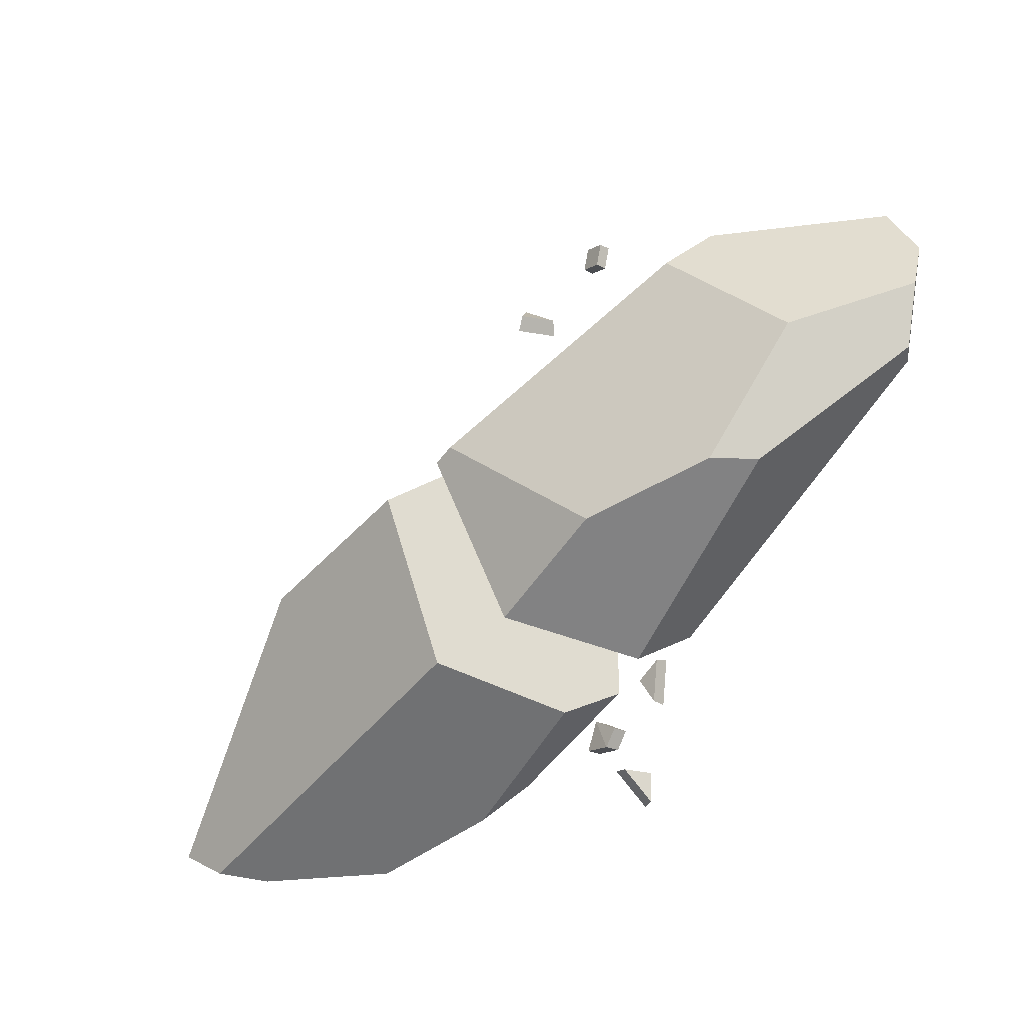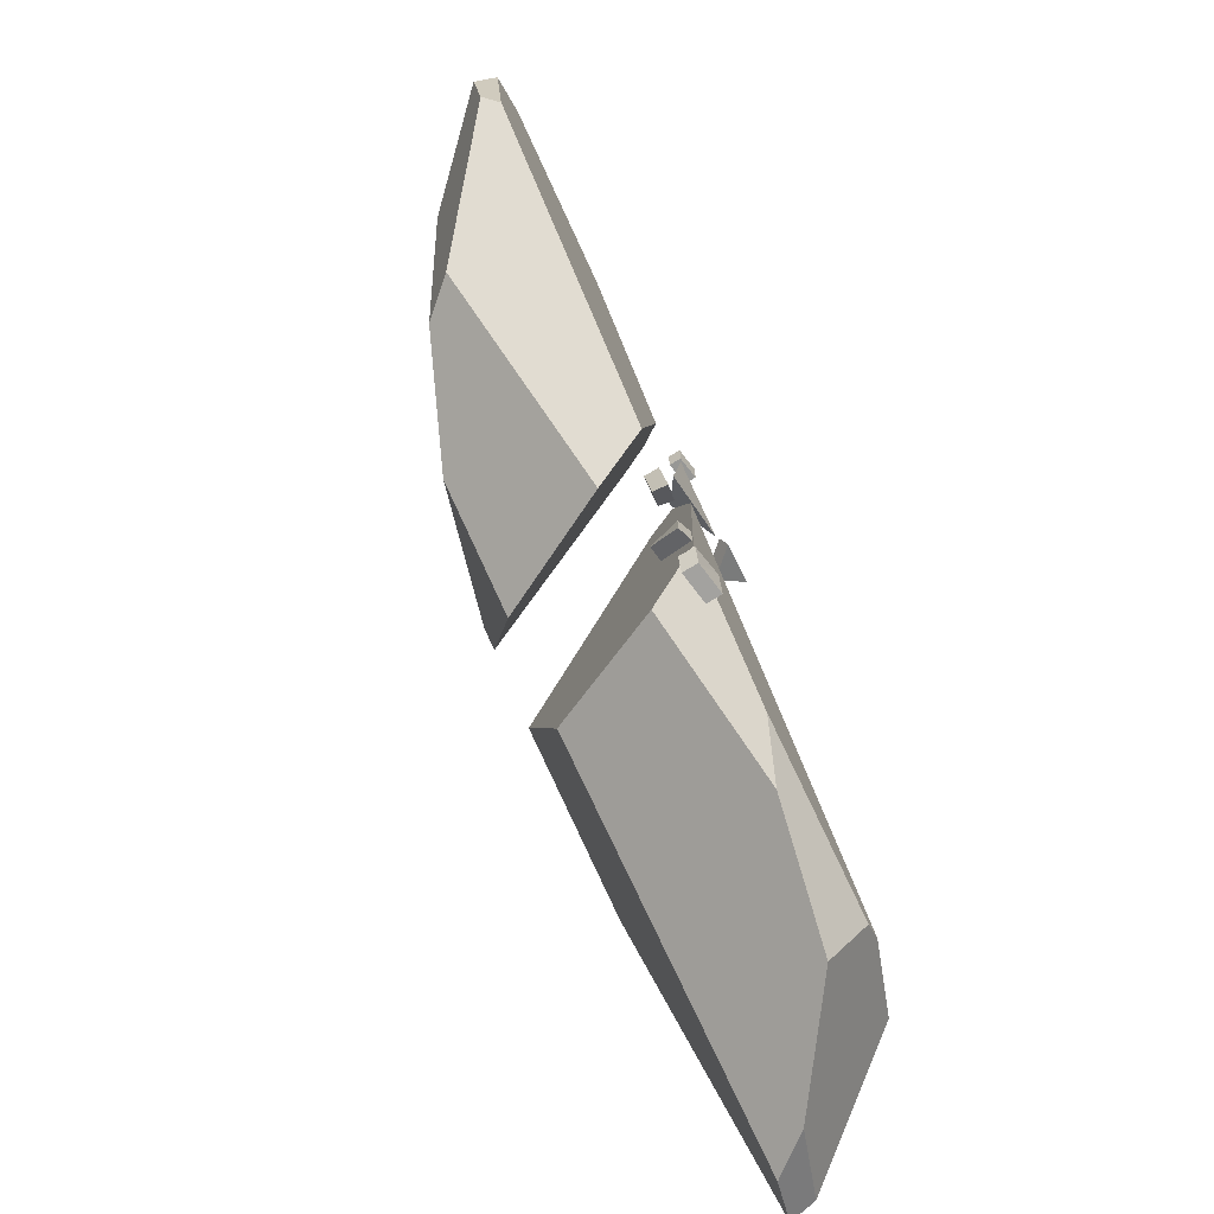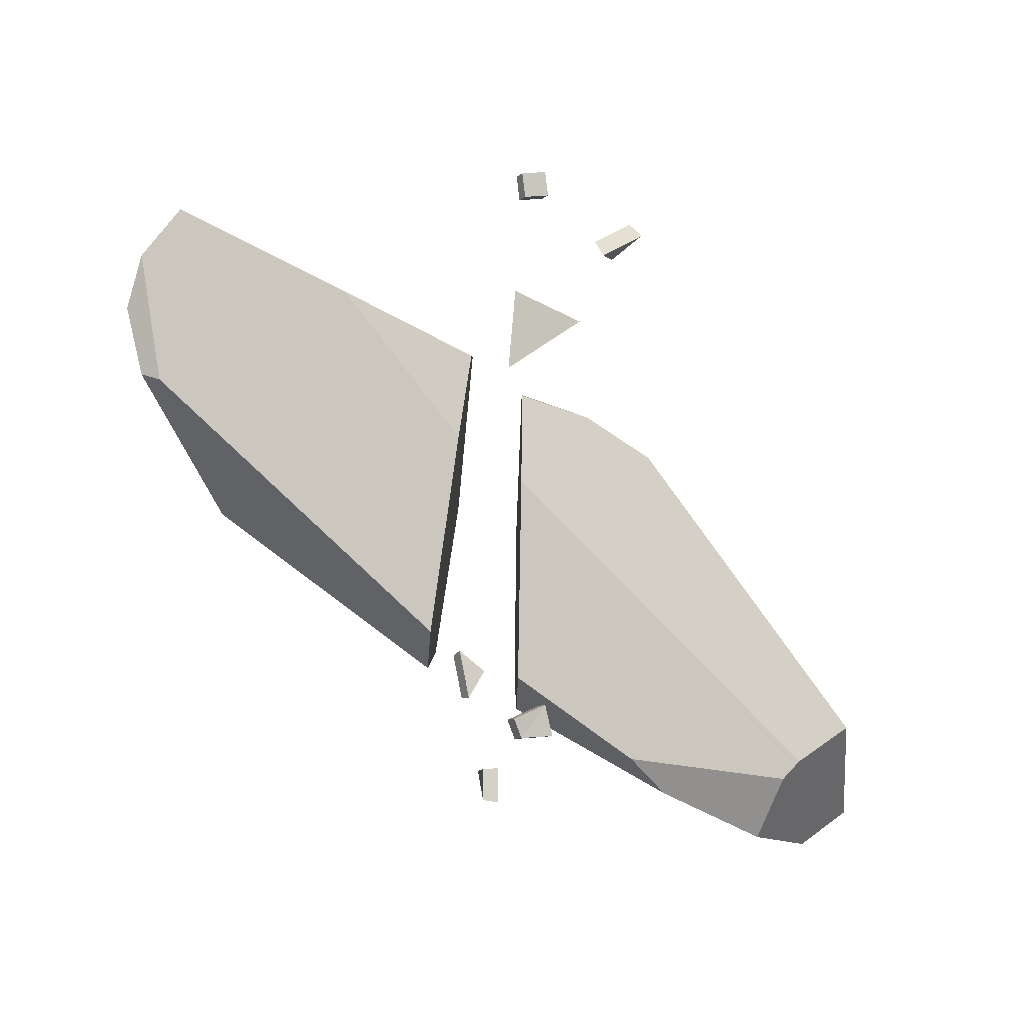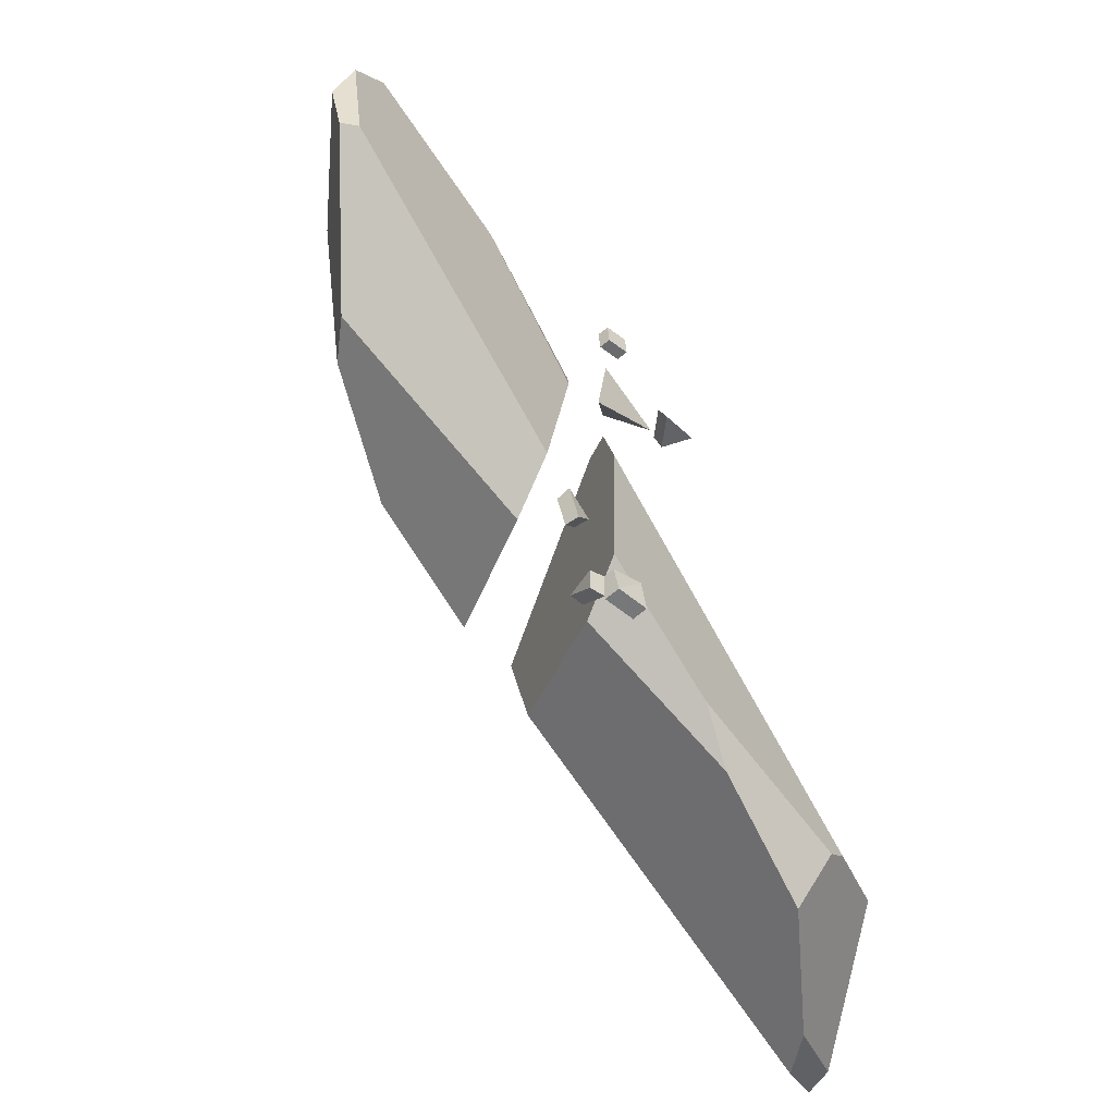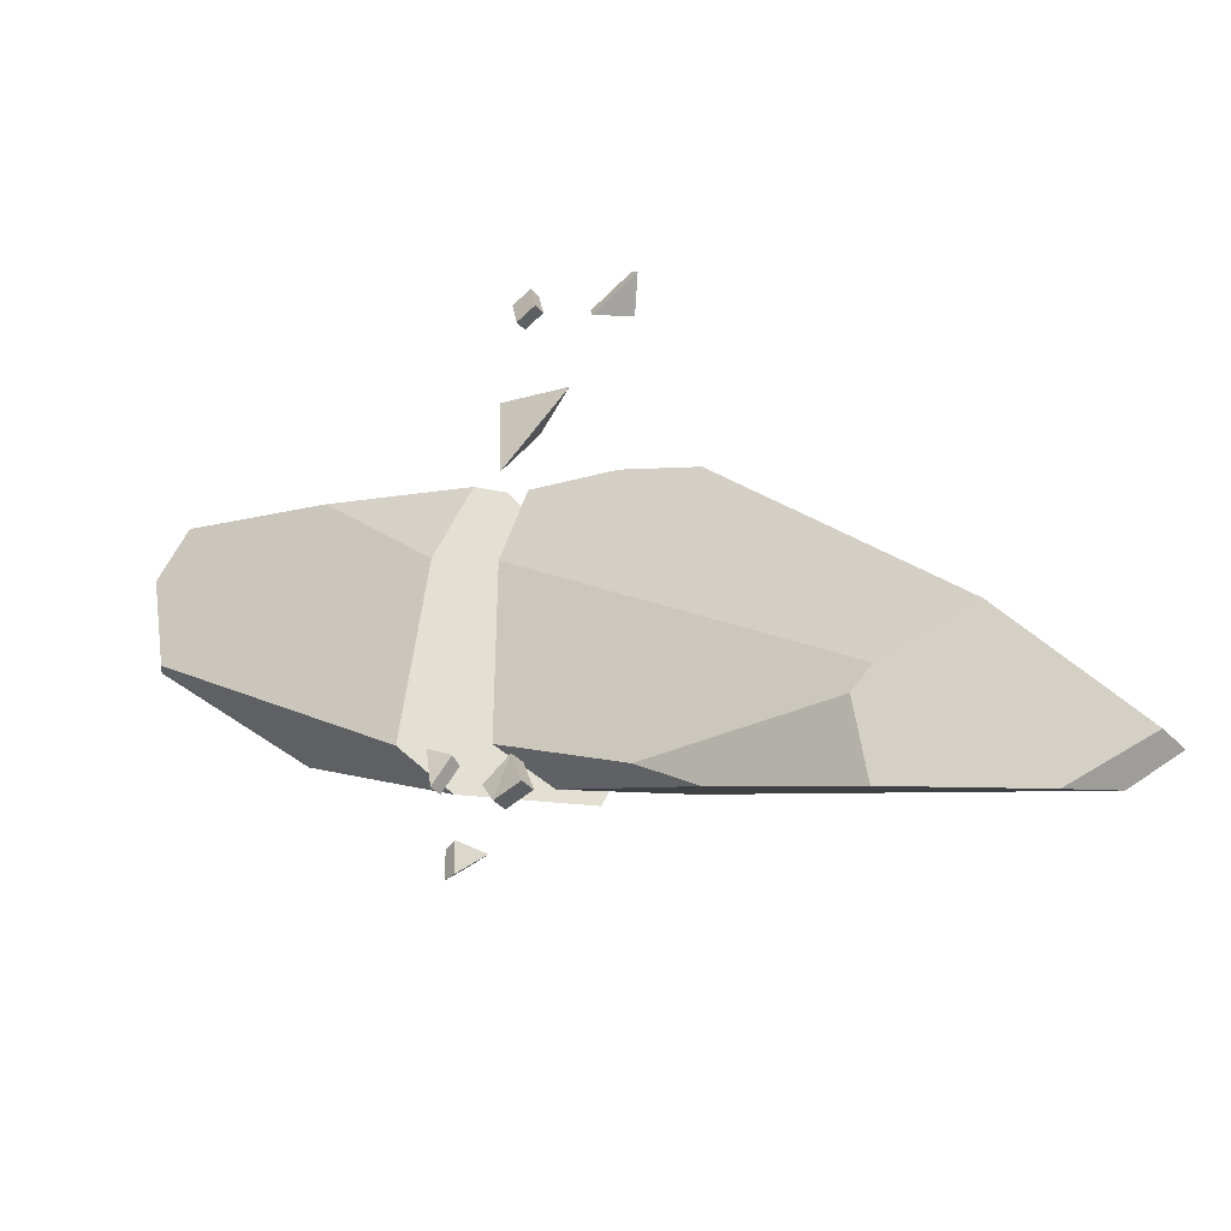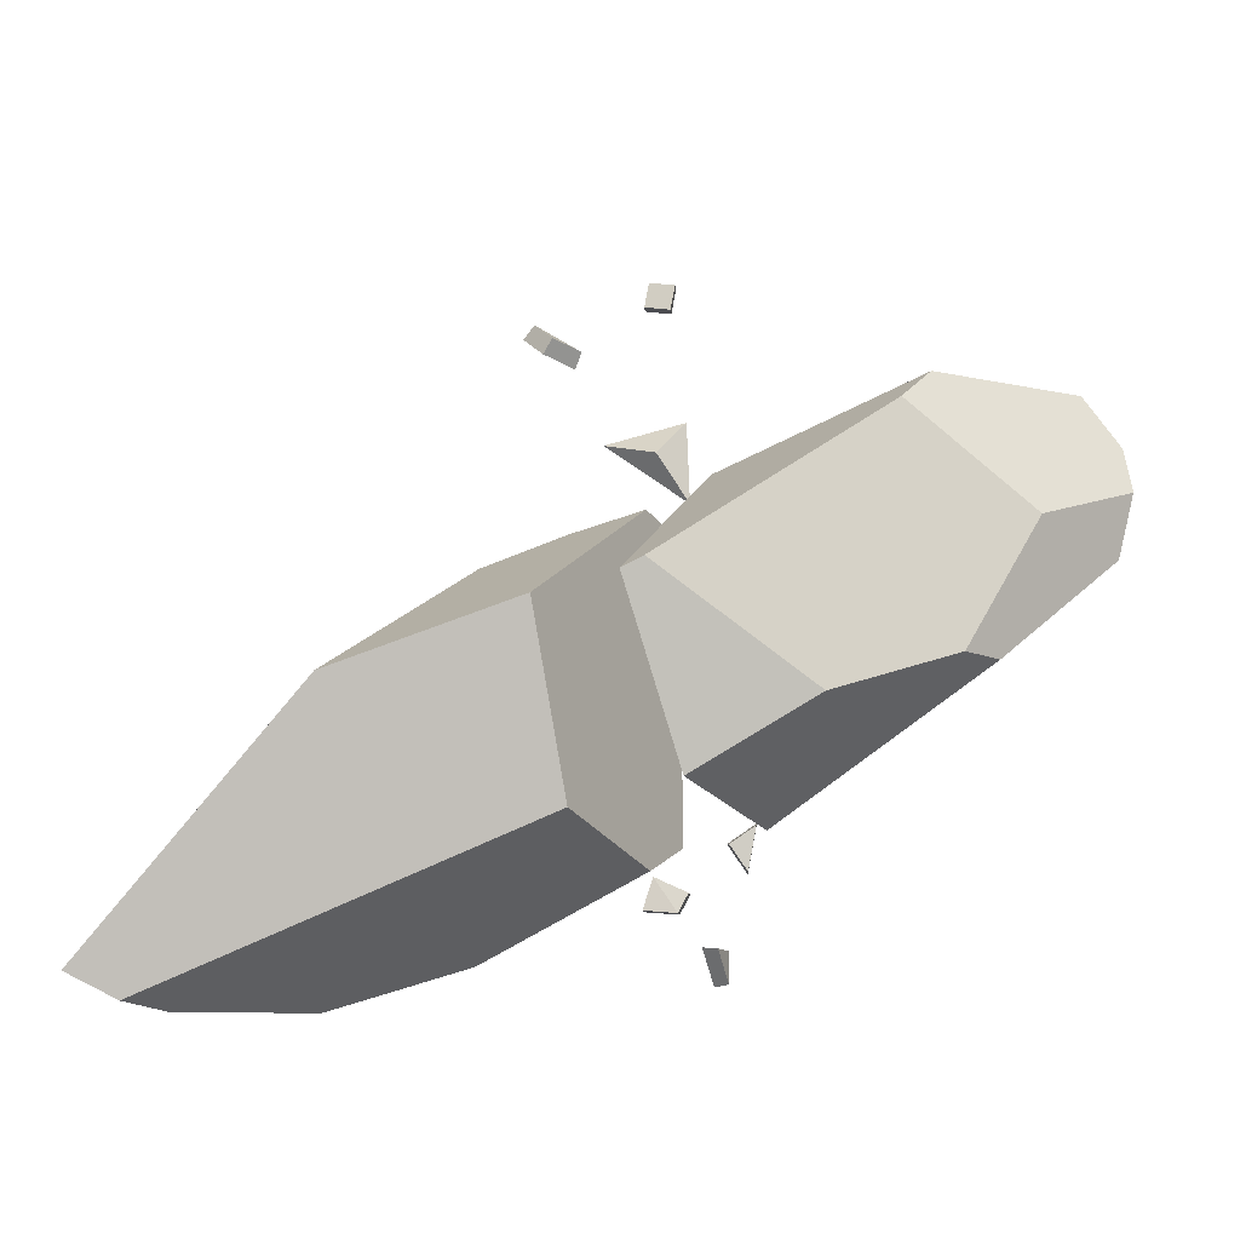
<metadata>
{"format":"obj","ext":"obj","renderer":"f3d","projection":"perspective","resolution":1024,"background":"white","views":[{"elev":-21.2,"azim":-135.0,"up":"+Z"},{"elev":-77.7,"azim":-65.1,"up":"+Z"},{"elev":-11.1,"azim":-30.9,"up":"+Z"},{"elev":-61.9,"azim":-53.4,"up":"+Z"},{"elev":-41.0,"azim":31.7,"up":"+Z"},{"elev":-10.8,"azim":-178.7,"up":"+Z"}]}
</metadata>
<code>
g Rock_Sharp_crk_m_01
v 0.01416 0.04924 0.461
v -0.05451 -0.0119 0.5454
v 0.1328 -0.0148 0.4937
v -0.06163 0.009122 0.352
v -0.2043 -0.004542 -0.3629
v -0.202 0.02952 -0.3708
v -0.1381 -0.006799 -0.4081
v -0.1424 0.02749 -0.4114
v -0.1833 -0.01268 -0.474
v -0.1832 0.0222 -0.4708
v -0.02115 -0.004762 0.7986
v -0.0193 0.02589 0.7996
v 0.03813 -0.0181 0.8092
v 0.03997 0.01255 0.8101
v -0.03193 -0.008741 0.8577
v -0.0301 0.02192 0.8586
v 0.02734 -0.02208 0.8682
v 0.02918 0.008574 0.8692
v 0.3165 -0.02731 0.7469
v 0.2902 -0.0122 0.7772
v 0.2681 0.03897 0.6931
v 0.2467 0.04744 0.7288
v 0.1976 -0.02687 0.6754
v 0.1832 -0.01181 0.7129
v -0.1089 -0.02084 -0.7179
v -0.1404 -0.006553 -0.7125
v -0.1095 -0.02232 -0.6378
v -0.1409 -0.007879 -0.6404
v -0.08188 0.05293 -0.6362
v -0.1161 0.05985 -0.639
v -0.03461 -0.006356 -0.5621
v -0.03063 0.03163 -0.5613
v 0.04247 -0.02289 -0.555
v 0.04645 0.0151 -0.5538
v -0.05794 -0.01129 -0.5175
v -0.05396 0.0267 -0.5168
v 0.01915 -0.02782 -0.4818
v 0.02313 0.01017 -0.4807
v 1.221 0.3736 -0.6987
v 0.2815 -0.006046 -0.5992
v 0.4039 0.08136 0.1908
v 0.7034 0.4988 -0.1057
v 0.207 0.06676 0.2708
v 0.4074 0.03554 -0.6767
v 1.002 0.03784 -0.4844
v 0.7978 -0.01466 -0.5852
v 0.7463 -0.01292 -0.6318
v 0.7296 0.07939 -0.7761
v 1.223 0.3722 -0.701
v 1.221 0.3727 -0.7022
v 1.107 0.3519 -0.7611
v 1.018 0.2587 -0.7819
v 1.208 0.3083 -0.6895
v -0.0427 -0.004347 -0.4179
v 0.2656 0.5165 0.05003
v 0.03575 0.1073 0.3168
v -0.00435 0.03829 0.2937
v 0.02789 0.1206 -0.4784
v -0.03875 -0.01381 0.06393
v 0.1932 0.4048 -0.374
v -0.9775 -0.000379 0.1976
v -1.031 -0.004188 0.4774
v -0.5258 -0.01346 0.4696
v -0.9436 -0.007937 0.6006
v -0.5849 0.2256 0.5943
v -0.5111 0.3121 0.5142
v 0.03402 0.5187 0.1257
v -0.335 0.4228 -0.1386
v -1.007 0.03517 0.2133
v -1.044 0.04298 0.3647
v -0.7142 0.2404 -0.04428
v -0.6318 0.3197 -0.03973
v -0.8129 0.2357 0.2735
v -0.2833 -0.004347 -0.323
v 0.08453 0.5165 0.09972
v -0.1078 0.1073 0.3947
v -0.1506 0.03829 0.3772
v -0.2214 0.1206 -0.3924
v -0.2153 -0.01381 0.154
v -0.04374 0.4048 -0.3109
f 3 2 4
f 2 1 4
f 4 1 3
f 3 1 2
f 9 7 5
f 10 7 9
f 6 7 8
f 5 10 9
f 6 8 10
f 14 11 12
f 18 13 14
f 18 15 17
f 16 11 15
f 13 15 11
f 16 14 12
f 23 21 19
f 24 21 23
f 20 21 22
f 19 24 23
f 20 22 24
f 29 27 25
f 30 27 29
f 26 27 28
f 26 29 25
f 26 28 30
f 34 31 32
f 38 33 34
f 38 35 37
f 36 31 35
f 31 37 35
f 38 32 36
f 50 39 49
f 47 44 48
f 40 47 46
f 52 45 48
f 60 48 44
f 58 40 54
f 43 56 57
f 61 70 69
f 79 77 63
f 66 67 68
f 68 78 72
f 66 76 67
f 61 63 62
f 47 40 44
f 74 71 78
f 56 43 41
f 46 59 40
f 54 40 59
f 47 48 46
f 52 53 45
f 45 46 48
f 44 58 60
f 60 51 52
f 52 48 60
f 53 52 51
f 39 42 53
f 64 73 70
f 53 49 39
f 58 44 40
f 73 69 70
f 41 43 59
f 57 59 43
f 41 46 45
f 50 51 39
f 60 55 42
f 51 42 39
f 54 59 58
f 57 56 59
f 55 60 56
f 61 62 70
f 79 61 74
f 65 64 63
f 80 79 78
f 68 72 66
f 73 66 72
f 41 55 56
f 62 64 70
f 65 66 73
f 72 71 73
f 65 77 76
f 71 72 78
f 68 80 78
f 75 67 76
f 66 65 76
f 64 62 63
f 53 50 49
f 61 69 71
f 67 80 68
f 74 78 79
f 80 75 76
f 76 77 79
f 59 60 58
f 45 42 41
f 10 8 7
f 6 5 7
f 5 6 10
f 14 13 11
f 18 17 13
f 18 16 15
f 16 12 11
f 13 17 15
f 16 18 14
f 24 22 21
f 20 19 21
f 19 20 24
f 30 28 27
f 26 25 27
f 26 30 29
f 34 33 31
f 38 37 33
f 38 36 35
f 36 32 31
f 31 33 37
f 38 34 32
f 74 61 71
f 64 65 73
f 73 71 69
f 41 59 46
f 51 60 42
f 79 63 61
f 80 76 79
f 41 42 55
f 65 63 77
f 53 51 50
f 67 75 80
f 59 56 60
f 45 53 42

</code>
